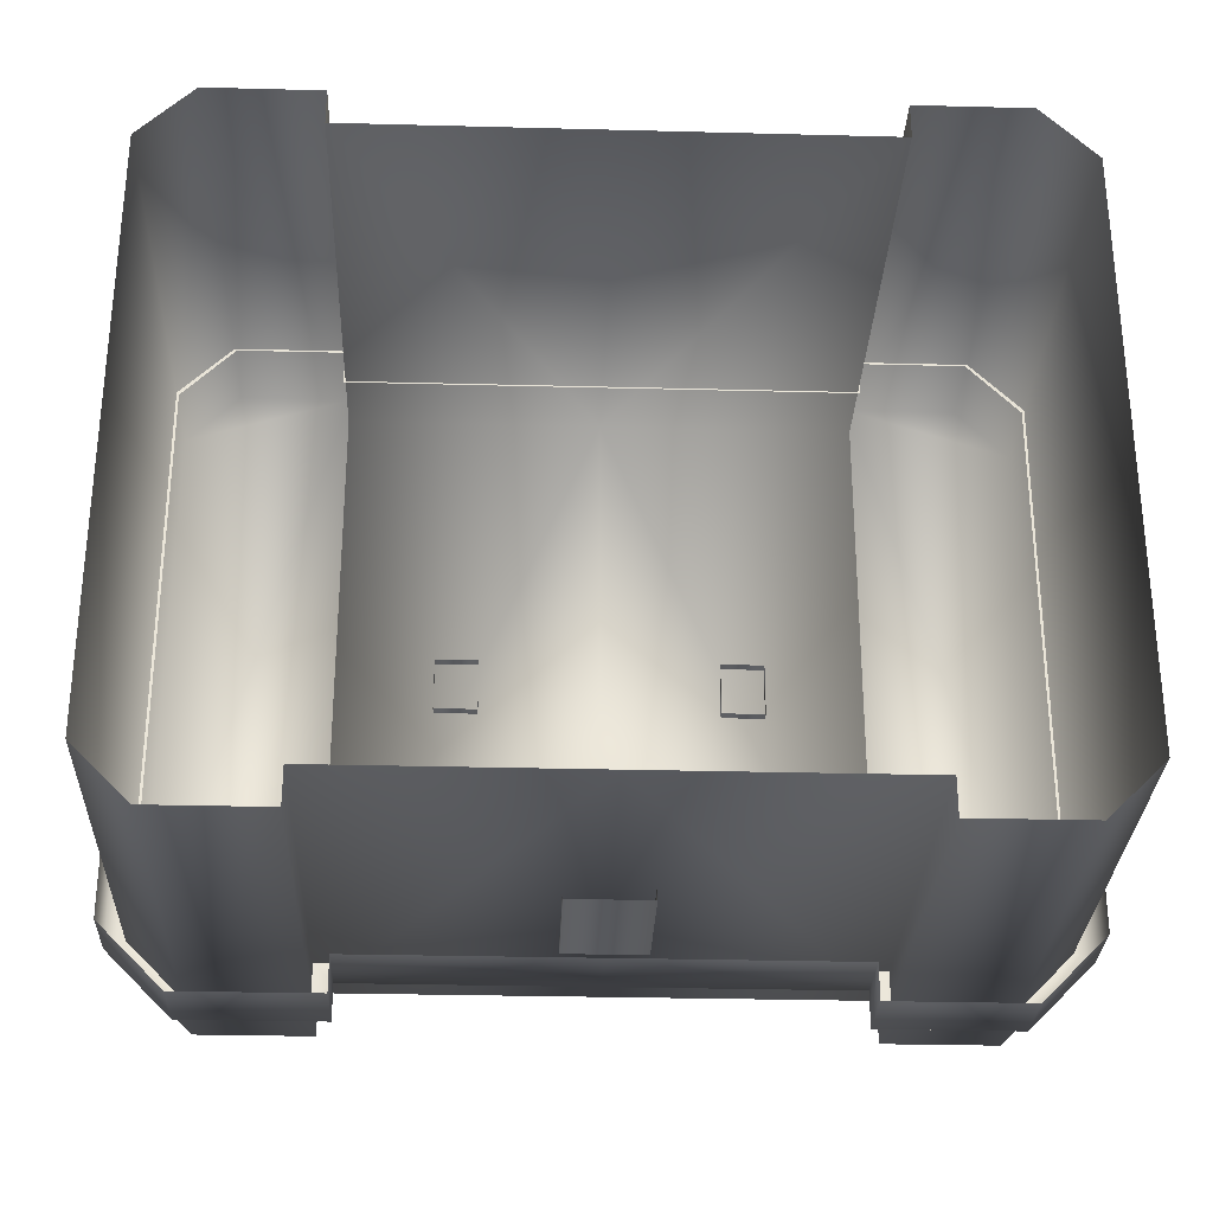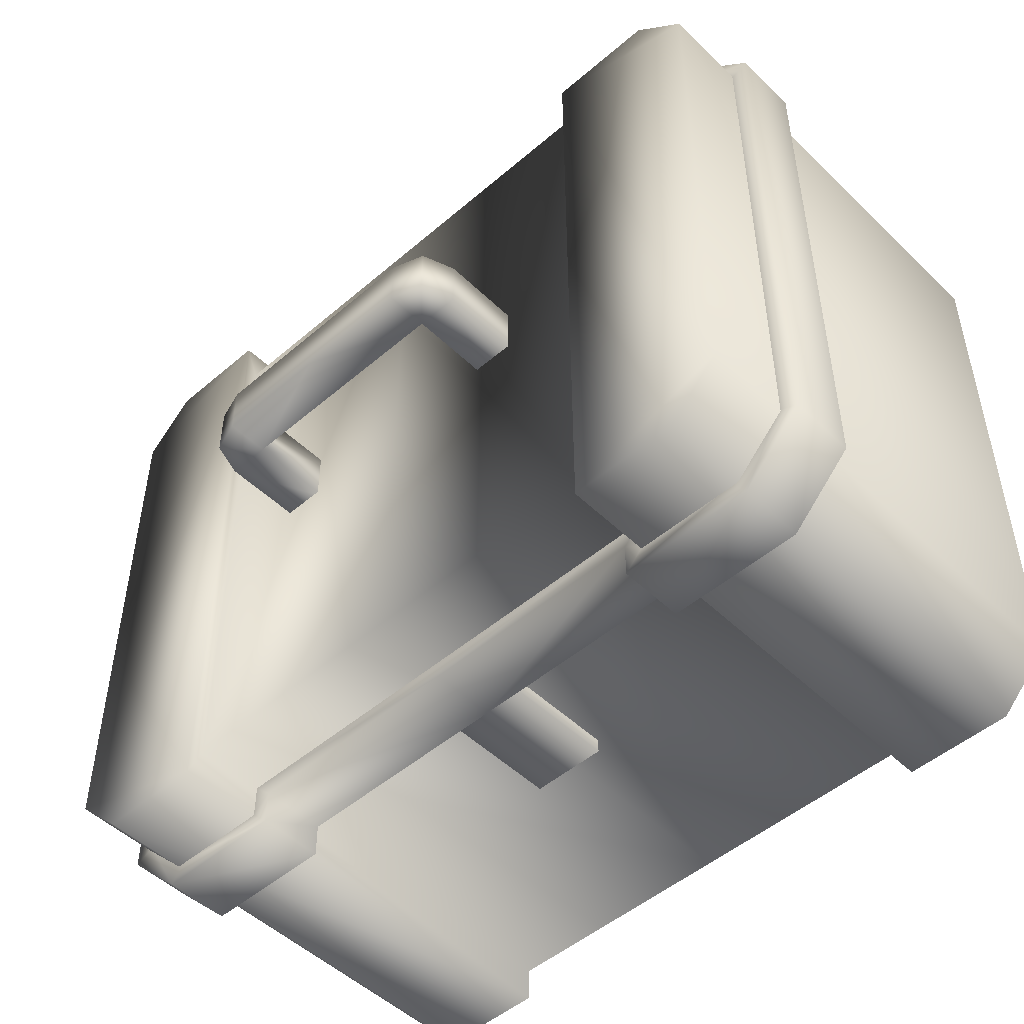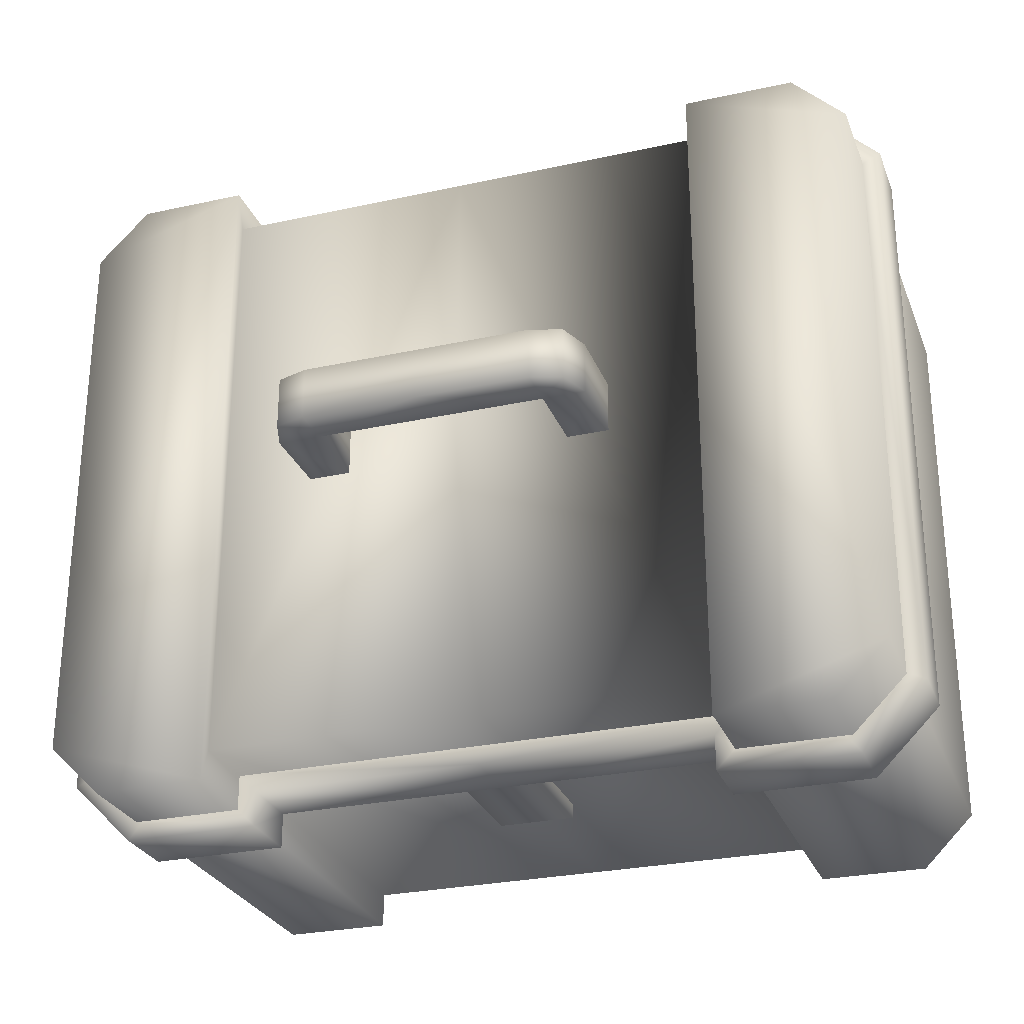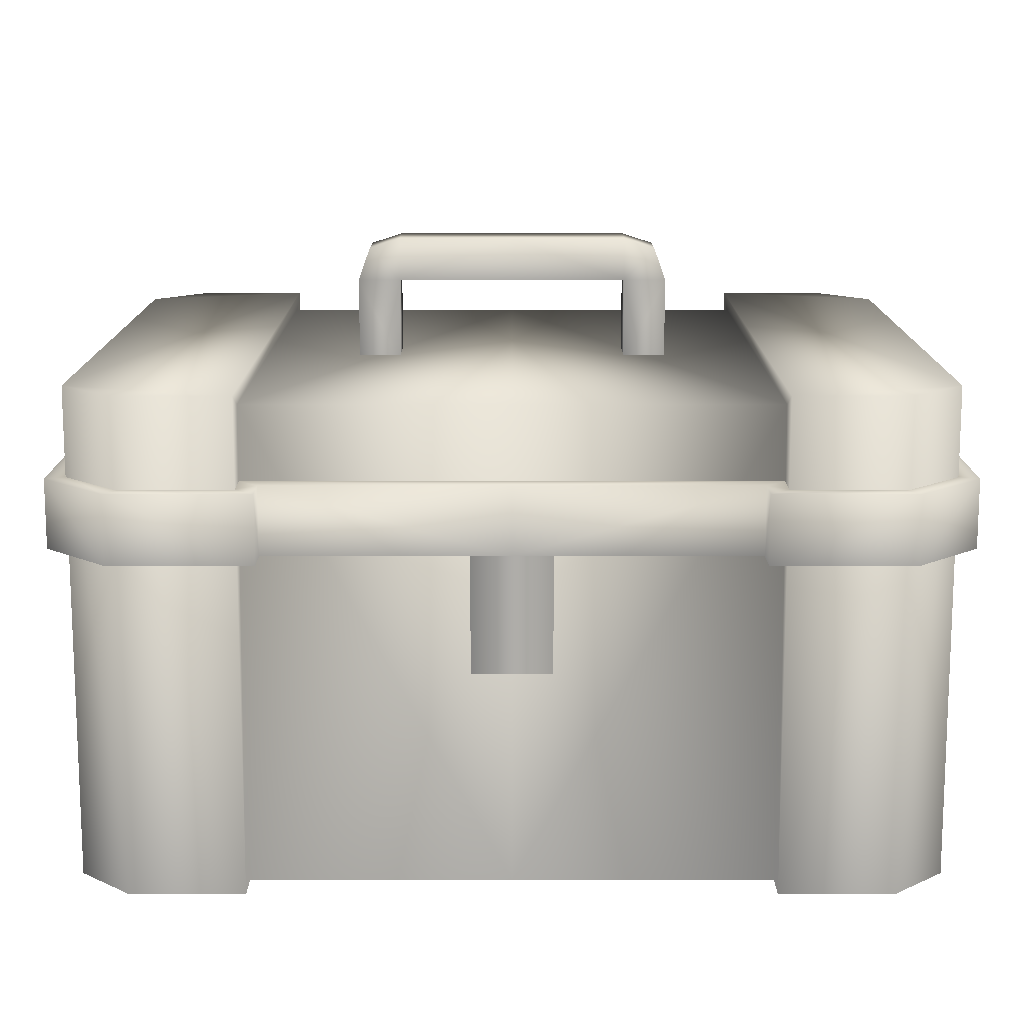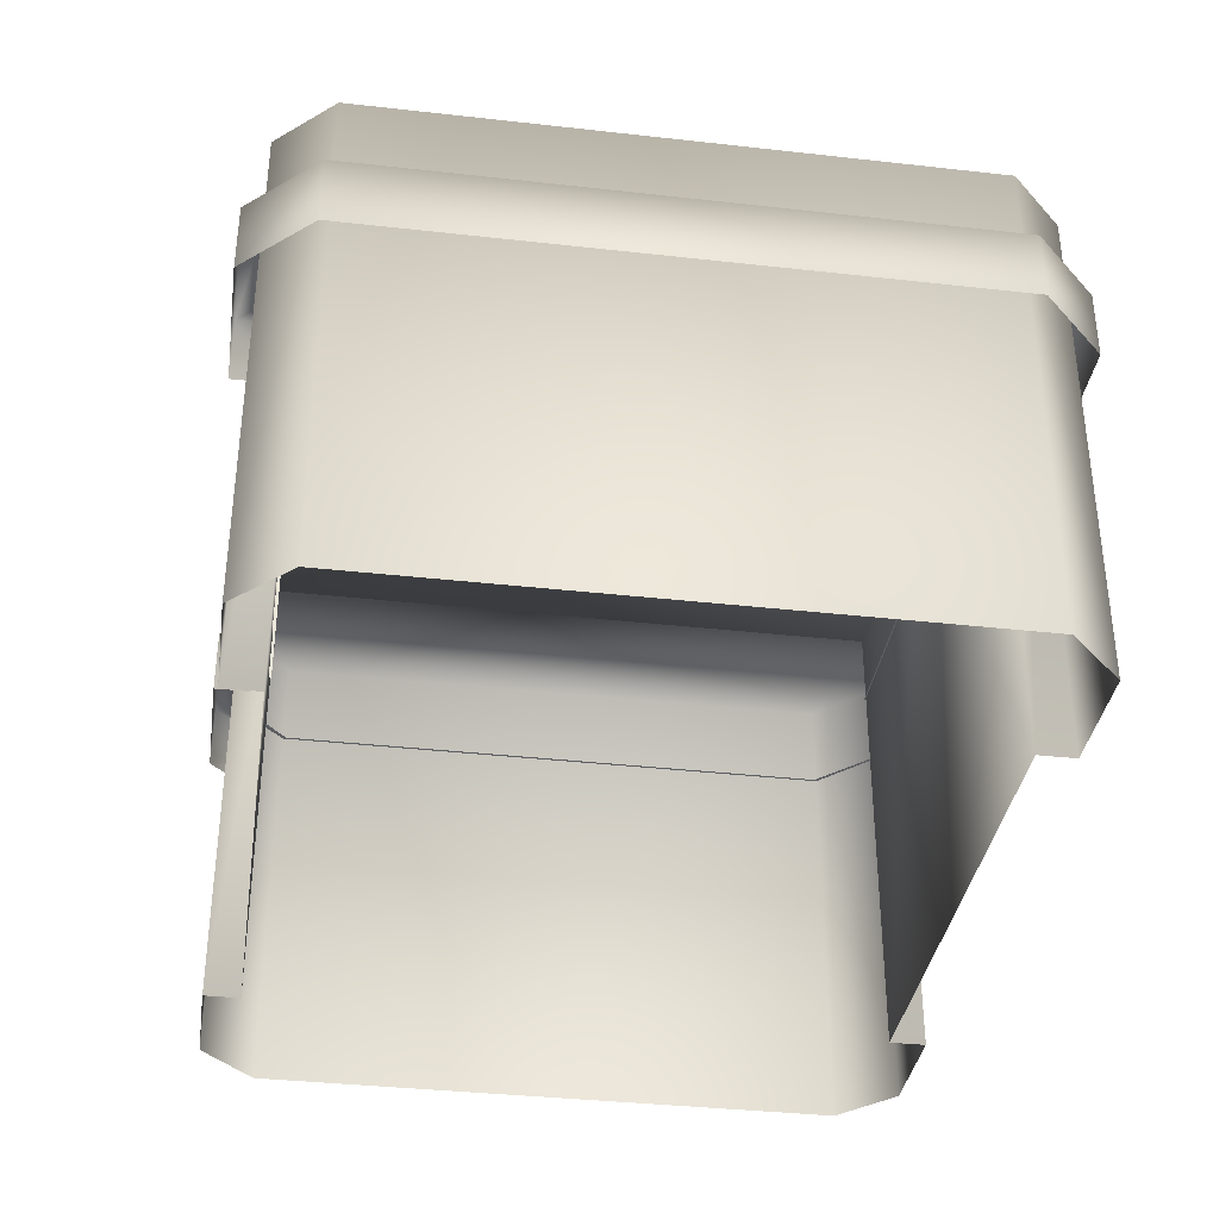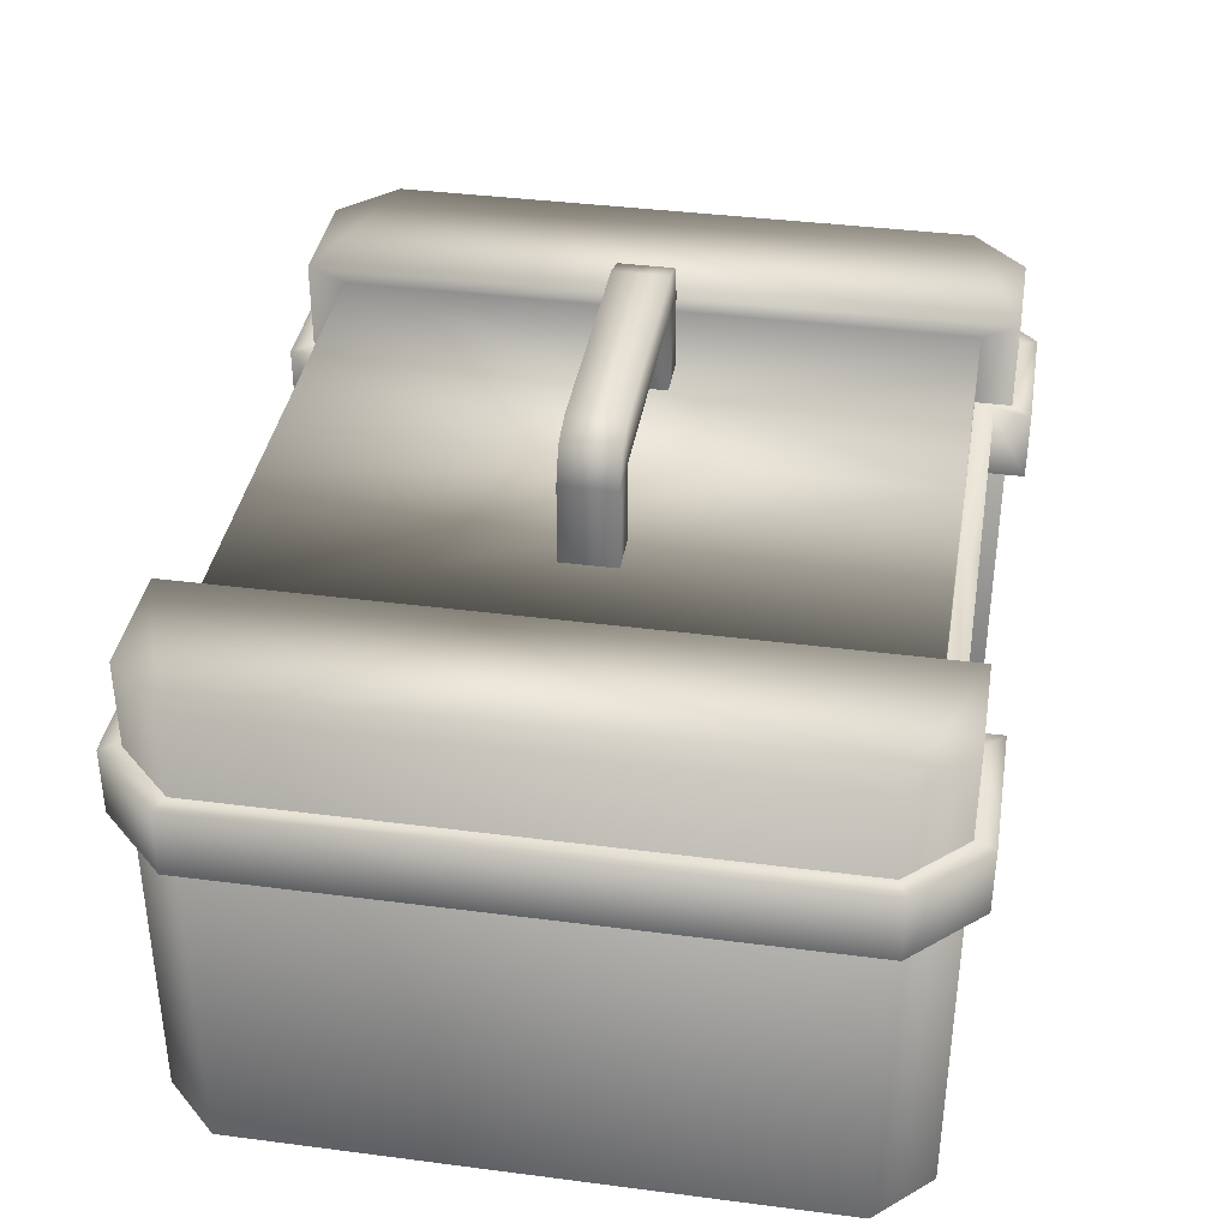
<metadata>
{"format":"obj","ext":"obj","renderer":"f3d","projection":"perspective","resolution":1024,"background":"white","views":[{"elev":-29.4,"azim":-2.2,"up":"+Z"},{"elev":-49.7,"azim":-136.6,"up":"+Z"},{"elev":-27.7,"azim":-161.4,"up":"+Z"},{"elev":-76.8,"azim":-180.0,"up":"+Z"},{"elev":-36.1,"azim":-98.4,"up":"+Y"},{"elev":37.8,"azim":-80.6,"up":"+Y"}]}
</metadata>
<code>
g febg_laboratory_001_tool box_01
v -0.359 0.6047 -0.5522
v -0.39 0.6047 -0.5206
v -0.5459 0.6047 -0.5206
v -0.5698 0.6047 -0.5522
v -0.359 0.5021 -0.5522
v -0.6357 0.6047 -0.4372
v -0.5698 0.5021 -0.5522
v -0.6683 0.6047 -0.4537
v -0.6357 0.6047 0.4377
v -0.6683 0.5021 -0.4537
v -0.6683 0.6047 0.4537
v -0.5545 0.6047 0.5206
v -0.6683 0.5021 0.4537
v -0.5698 0.6047 0.5522
v -0.3909 0.6047 0.5206
v -0.5698 0.5021 0.5522
v -0.359 0.6047 0.5522
v -0.3909 0.6047 0.4668
v -0.359 0.5021 0.5522
v -0.359 0.6047 0.4978
v -0.359 0.5021 0.4978
v 3.576e-07 0.6047 0.4668
v 3.576e-07 0.6047 0.4978
v 3.576e-07 0.5021 0.4978
v 0.359 0.5021 0.4978
v 0.359 0.6047 0.4978
v 0.3909 0.6047 0.4668
v -0.359 0.5021 -0.4978
v -0.359 0.6047 -0.5522
v -0.359 0.5021 -0.5522
v -0.359 0.6047 -0.4978
v -0.39 0.6047 -0.5206
v -0.39 0.6047 -0.4669
v 3.576e-07 0.5021 -0.4978
v 3.576e-07 0.6047 -0.4978
v 3.576e-07 0.6047 -0.4669
v 0.39 0.6047 -0.4669
v 0.359 0.6047 -0.4978
v 0.359 0.5021 -0.4978
v 0.39 0.6047 -0.5206
v 0.359 0.6047 -0.5522
v 0.359 0.5021 -0.5522
v 0.5459 0.6047 -0.5206
v 0.5698 0.6047 -0.5522
v 0.5698 0.5021 -0.5522
v 0.6357 0.6047 -0.4372
v 0.6683 0.6047 -0.4537
v 0.6683 0.5021 -0.4537
v 0.6357 0.6047 0.4377
v 0.6683 0.6047 0.4537
v 0.6683 0.5021 0.4537
v 0.5545 0.6047 0.5206
v 0.5698 0.6047 0.5522
v 0.5698 0.5021 0.5522
v 0.3909 0.6047 0.5206
v 0.359 0.6047 0.5522
v 0.3909 0.6047 0.4668
v 0.359 0.5021 0.5522
v 0.359 0.6047 0.4978
v 0.359 0.5021 0.4978
v -0.1773 0.8351 -0.03376
v -0.1773 0.7004 0.04688
v -0.1773 0.8351 0.04688
v -0.1773 0.7004 -0.03376
v -0.2423 0.8351 -0.03376
v -0.2423 0.7004 -0.03376
v -0.2423 0.8351 0.04688
v -0.2423 0.7004 0.04688
v -0.2246 0.8844 0.04688
v -0.2246 0.8844 -0.03376
v -0.1773 0.8997 -0.03376
v -0.1773 0.8997 0.04688
v 3.576e-07 0.8997 0.04688
v 3.576e-07 0.8997 -0.03376
v 3.576e-07 0.8351 -0.03376
v 0.1773 0.8351 -0.03376
v 0.1773 0.8997 -0.03376
v 0.1773 0.8997 0.04688
v 0.2246 0.8844 0.04688
v 0.2246 0.8844 -0.03376
v 0.2423 0.8351 -0.03376
v 0.2423 0.8351 0.04688
v 0.2423 0.7004 -0.03376
v 0.2423 0.7004 0.04688
v 0.1773 0.7004 -0.03376
v 0.1773 0.7004 0.04688
v 0.1773 0.8351 0.04688
v -0.6395 0.7378 0.4418
v -0.3878 0.7378 0.5234
v -0.5579 0.7378 0.5234
v -0.6395 0.7378 -0.4418
v -0.3878 0.7378 -0.5234
v -0.5579 0.7378 -0.5234
v -0.3878 0.7154 -0.469
v -0.3878 0.7154 0.469
v 3.576e-07 0.7154 0.469
v 3.576e-07 0.7154 -0.469
v 0.3878 0.7154 -0.469
v 0.3878 0.7154 0.469
v 0.3878 0.7378 0.5234
v 0.3878 0.7378 -0.5234
v 0.6395 0.7378 -0.4418
v 0.5579 0.7378 -0.5234
v 0.6395 0.7378 0.4418
v 0.5579 0.7378 0.5234
v 0.6395 -3.576e-07 -0.4418
v 0.6395 -3.576e-07 0.4418
v 0.5579 -3.576e-07 -0.5234
v 0.5579 0.7378 -0.5234
v 0.5579 -3.576e-07 0.5234
v 0.5579 0.7378 0.5234
v 0.3878 -3.576e-07 -0.5234
v 0.3878 0.7378 -0.5234
v 0.3878 0.7378 0.5234
v 0.3878 -3.576e-07 0.5234
v 0.3878 0.7154 -0.469
v 0.3878 -3.576e-07 -0.469
v 0.3878 -3.576e-07 0.469
v 0.3878 0.7154 0.469
v 3.576e-07 -3.576e-07 -0.469
v 3.576e-07 0.7154 -0.469
v 3.576e-07 0.7154 0.469
v 3.576e-07 -3.576e-07 0.469
v -0.3878 0.7154 -0.469
v -0.3878 -3.576e-07 -0.469
v -0.3878 -3.576e-07 0.469
v -0.3878 0.7154 0.469
v -0.3878 -3.576e-07 -0.5234
v -0.3878 0.7378 -0.5234
v -0.5579 0.7378 -0.5234
v -0.5579 -3.576e-07 -0.5234
v -0.6395 -3.576e-07 -0.4418
v -0.3878 0.7378 0.5234
v -0.3878 -3.576e-07 0.5234
v -0.6395 -3.576e-07 0.4418
v -0.5579 -3.576e-07 0.5234
v -0.5579 0.7378 0.5234
v -0.05947 0.3256 -0.4654
v -0.05947 0.5062 -0.4912
v -0.05947 0.5062 -0.4654
v -0.05947 0.3256 -0.4912
v 0.05946 0.3256 -0.4912
v 0.05946 0.5062 -0.4912
v 0.05946 0.5062 -0.4654
v 0.05946 0.3256 -0.4654
v -0.2423 0.8351 0.04688
v -0.1773 0.7004 0.04688
v -0.2423 0.7004 0.04688
v -0.1773 0.8351 0.04688
v -0.2246 0.8844 0.04688
v -0.1773 0.8997 0.04688
v 3.576e-07 0.8997 0.04688
v 3.576e-07 0.8351 0.04688
v 0.1773 0.8351 0.04688
v 0.1773 0.8997 0.04688
v 0.2246 0.8844 0.04688
v 0.2423 0.8351 0.04688
v 0.1773 0.7004 0.04688
v 0.2423 0.7004 0.04688
g febg_laboratory_001_tool box_01_0
f 3 2 1
f 4 3 1
f 4 1 5
f 6 3 4
f 7 4 5
f 8 6 4
f 8 4 7
f 9 6 8
f 10 8 7
f 11 9 8
f 11 8 10
f 12 9 11
f 13 11 10
f 14 12 11
f 14 11 13
f 15 12 14
f 16 14 13
f 17 15 14
f 17 14 16
f 18 15 17
f 19 17 16
f 20 18 17
f 20 17 19
f 21 20 19
f 22 18 20
f 23 20 21
f 23 22 20
f 24 23 21
f 23 24 25
f 26 23 25
f 22 23 26
f 27 22 26
f 30 29 28
f 29 31 28
f 29 32 31
f 32 33 31
f 28 31 34
f 31 33 35
f 31 35 34
f 33 36 35
f 36 37 35
f 35 38 34
f 37 38 35
f 38 39 34
f 37 40 38
f 38 41 39
f 40 41 38
f 41 42 39
f 40 43 41
f 41 44 42
f 43 44 41
f 44 45 42
f 43 46 44
f 44 47 45
f 46 47 44
f 47 48 45
f 46 49 47
f 47 50 48
f 49 50 47
f 50 51 48
f 49 52 50
f 50 53 51
f 52 53 50
f 53 54 51
f 52 55 53
f 53 56 54
f 55 56 53
f 55 57 56
f 56 58 54
f 57 59 56
f 56 59 58
f 59 60 58
f 63 62 61
f 62 64 61
f 61 64 65
f 64 66 65
f 67 65 66
f 68 67 66
f 67 69 65
f 69 70 65
f 61 65 70
f 70 69 71
f 71 61 70
f 69 72 71
f 72 73 71
f 71 74 61
f 73 74 71
f 74 75 61
f 75 74 76
f 74 73 77
f 74 77 76
f 73 78 77
f 78 79 77
f 79 80 77
f 76 77 80
f 80 79 81
f 81 76 80
f 79 82 81
f 81 82 83
f 82 84 83
f 83 85 81
f 85 76 81
f 85 86 76
f 86 87 76
f 90 89 88
f 88 89 91
f 89 92 91
f 93 91 92
f 92 89 94
f 89 95 94
f 94 95 96
f 97 94 96
f 98 97 96
f 99 98 96
f 99 100 98
f 100 101 98
f 102 101 100
f 102 103 101
f 104 102 100
f 100 105 104
f 102 104 106
f 104 107 106
f 102 106 108
f 109 102 108
f 110 107 104
f 111 110 104
f 109 108 112
f 113 109 112
f 111 114 110
f 114 115 110
f 113 112 116
f 112 117 116
f 115 114 118
f 114 119 118
f 116 117 120
f 121 116 120
f 119 122 118
f 122 123 118
f 124 121 120
f 125 124 120
f 123 122 126
f 122 127 126
f 125 128 124
f 128 129 124
f 130 129 128
f 131 130 128
f 91 130 131
f 132 91 131
f 127 133 126
f 133 134 126
f 88 91 132
f 135 88 132
f 134 133 136
f 135 136 88
f 133 137 136
f 136 137 88
f 140 139 138
f 139 141 138
f 141 139 142
f 139 143 142
f 142 143 144
f 145 142 144
f 148 147 146
f 147 149 146
f 146 149 150
f 149 151 150
f 152 151 149
f 153 152 149
f 152 153 154
f 155 152 154
f 155 154 156
f 154 157 156
f 154 158 157
f 158 159 157

</code>
